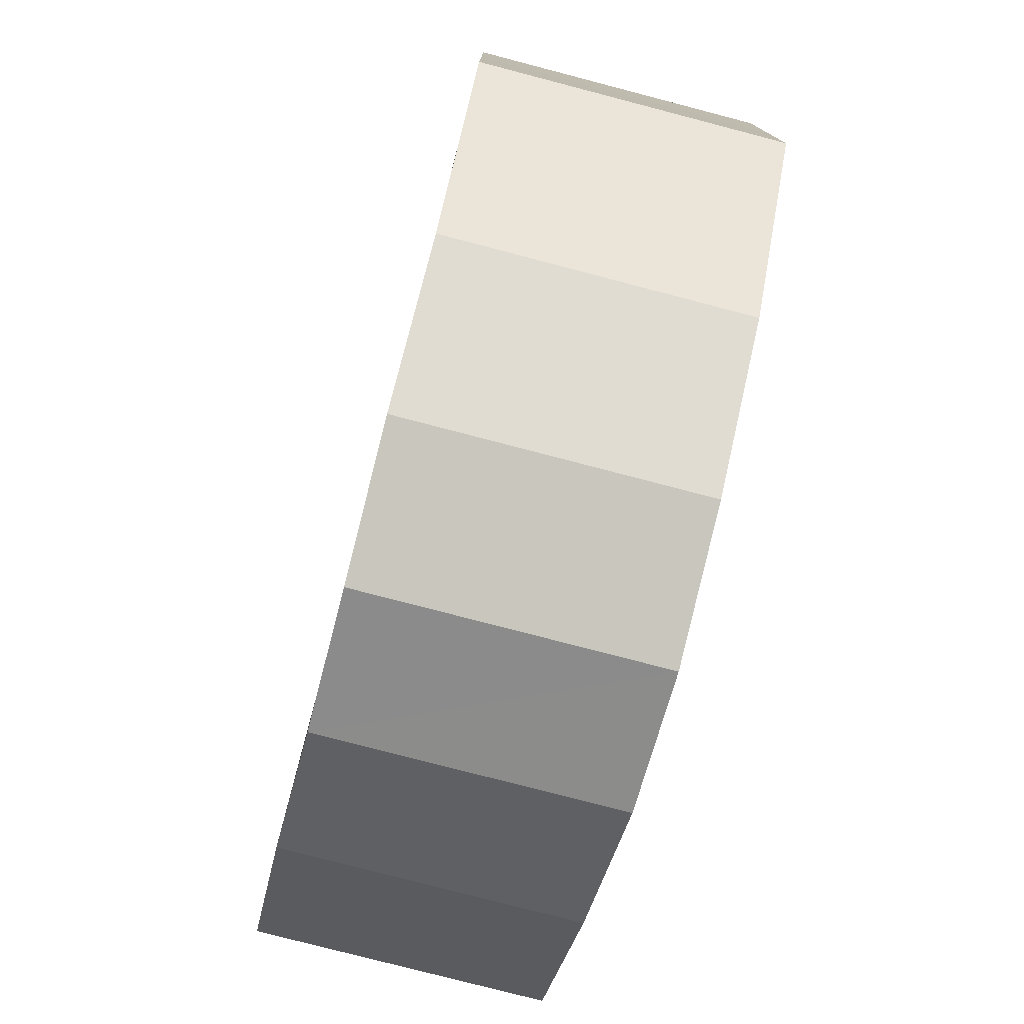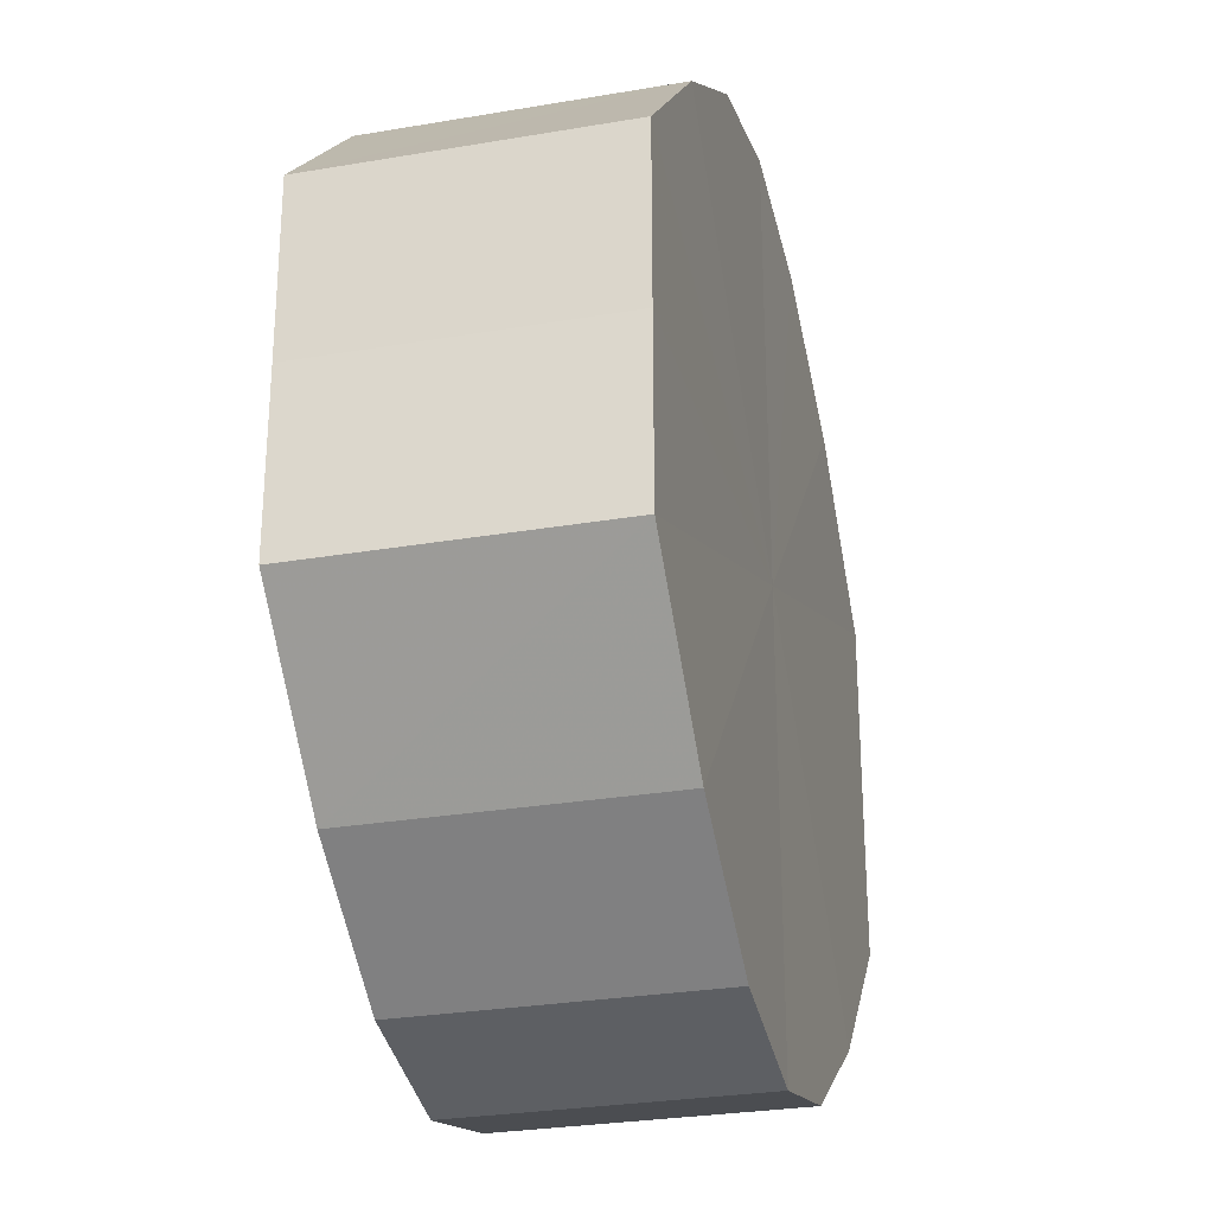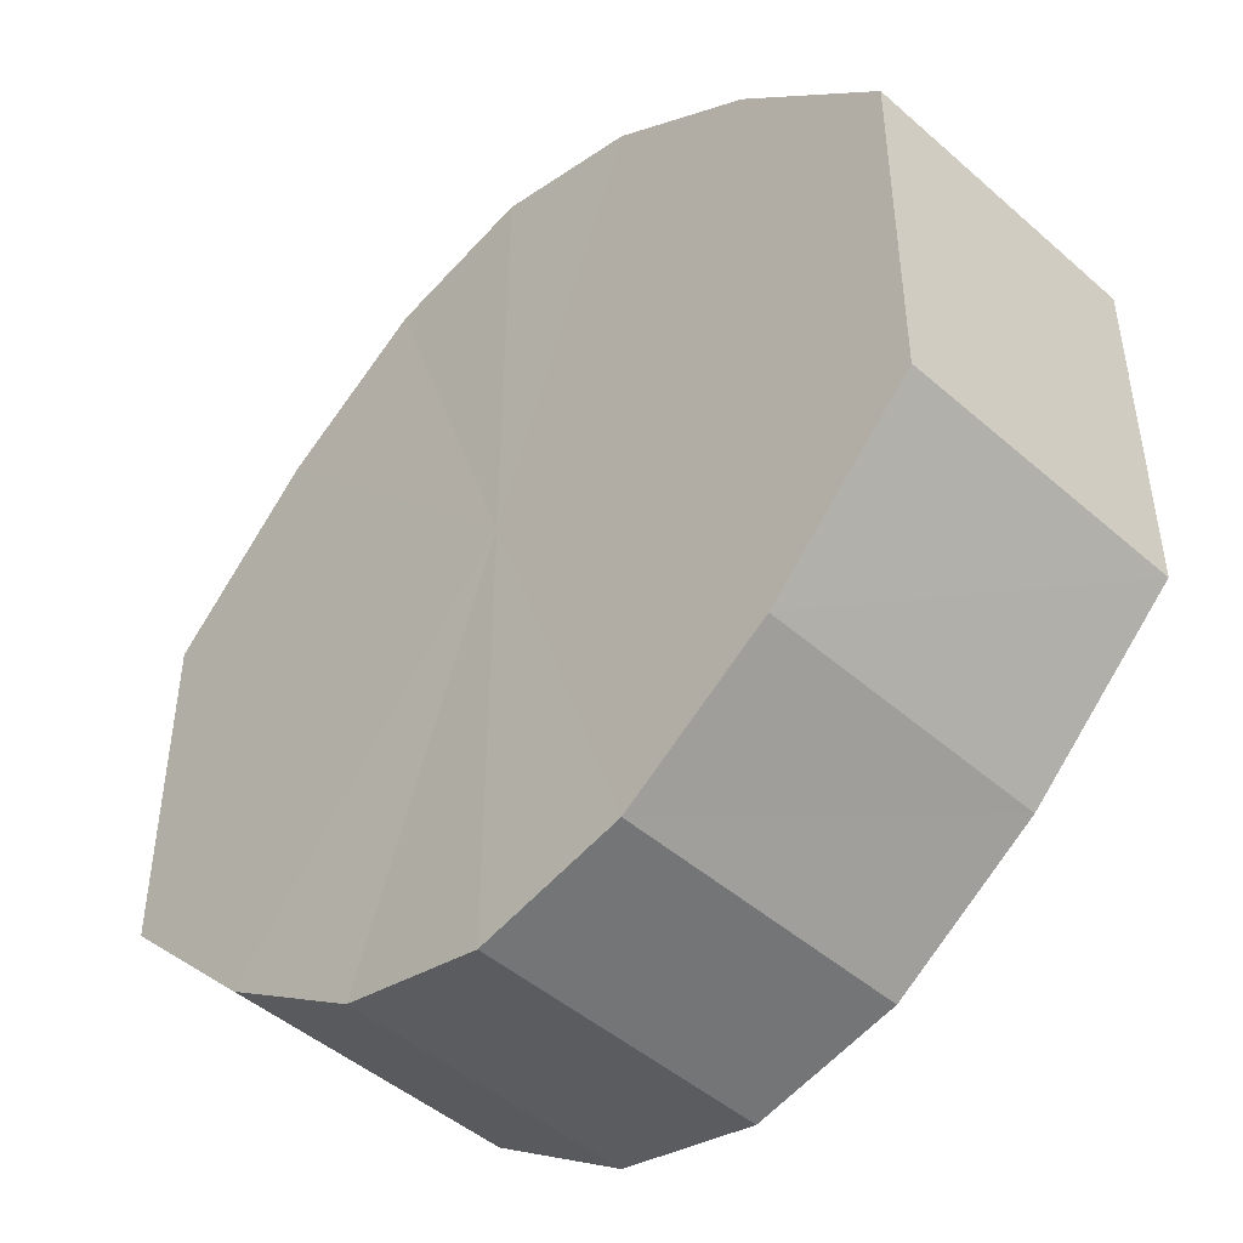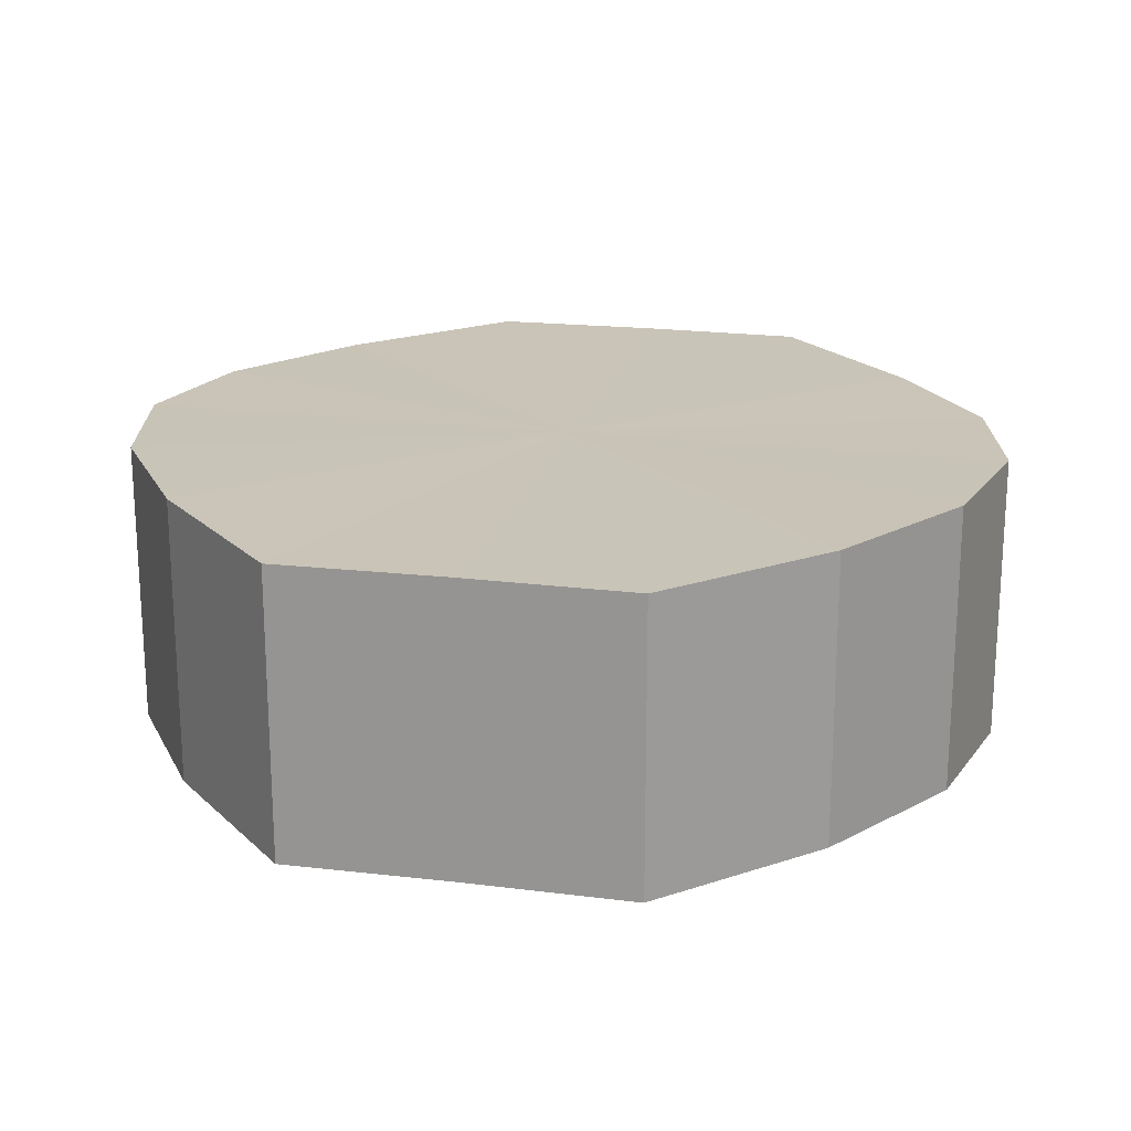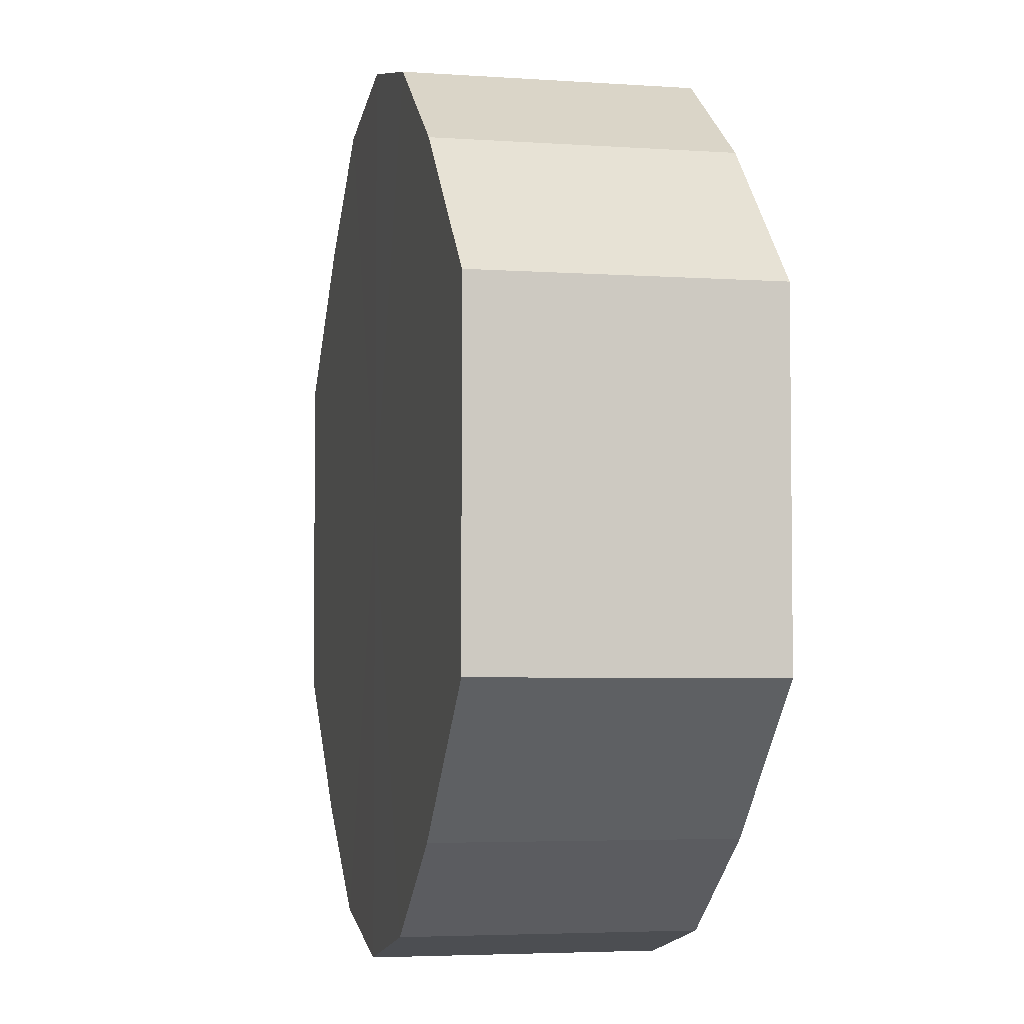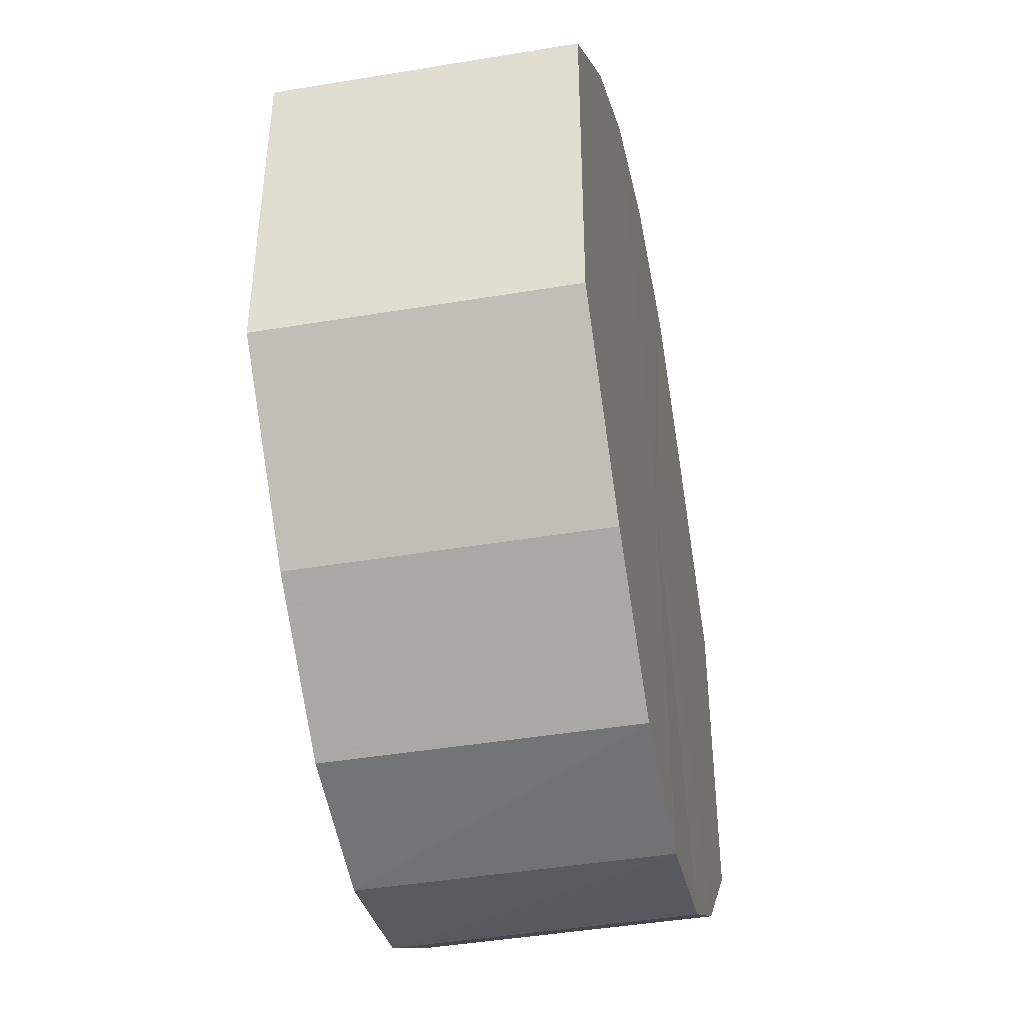
<metadata>
{"format":"obj","ext":"obj","renderer":"f3d","projection":"perspective","resolution":1024,"background":"white","views":[{"elev":-77.6,"azim":75.4,"up":"+Z"},{"elev":-27.9,"azim":-75.5,"up":"+Z"},{"elev":-46.3,"azim":-134.6,"up":"+Z"},{"elev":20.0,"azim":102.9,"up":"+Y"},{"elev":-4.2,"azim":-102.7,"up":"+Z"},{"elev":-43.7,"azim":101.1,"up":"+Z"}]}
</metadata>
<code>
o 7179
v 2236 1880 7.405
v 2236 1880 7.417
v 2236 1880 7.405
v 2236 1880 7.427
v 2236 1880 7.417
v 2236 1880 7.393
v 2236 1880 7.393
v 2236 1880 7.433
v 2236 1880 7.427
v 2236 1880 7.383
v 2236 1880 7.383
v 2236 1880 7.436
v 2236 1880 7.433
v 2236 1880 7.377
v 2236 1880 7.377
v 2236 1880 7.433
v 2236 1880 7.436
v 2236 1880 7.374
v 2236 1880 7.374
v 2236 1880 7.427
v 2236 1880 7.433
v 2236 1880 7.377
v 2236 1880 7.377
v 2236 1880 7.417
v 2236 1880 7.427
v 2236 1880 7.383
v 2236 1880 7.383
v 2236 1880 7.405
v 2236 1880 7.417
v 2236 1880 7.393
v 2236 1880 7.393
v 2236 1880 7.405
v 2236 1880 7.405
v 2236 1880 7.417
v 2236 1880 7.417
v 2236 1880 7.427
v 2236 1880 7.427
v 2236 1880 7.393
v 2236 1880 7.405
v 2236 1880 7.383
v 2236 1880 7.393
v 2236 1880 7.433
v 2236 1880 7.433
v 2236 1880 7.377
v 2236 1880 7.383
v 2236 1880 7.374
v 2236 1880 7.377
v 2236 1880 7.436
v 2236 1880 7.436
v 2236 1880 7.377
v 2236 1880 7.374
v 2236 1880 7.383
v 2236 1880 7.377
v 2236 1880 7.433
v 2236 1880 7.433
v 2236 1880 7.393
v 2236 1880 7.383
v 2236 1880 7.405
v 2236 1880 7.393
v 2236 1880 7.427
v 2236 1880 7.427
v 2236 1880 7.417
v 2236 1880 7.405
v 2236 1880 7.417
v 2236 1880 7.405
v 2236 1880 7.417
v 2236 1880 7.405
v 2236 1880 7.427
v 2236 1880 7.393
v 2236 1880 7.433
v 2236 1880 7.383
v 2236 1880 7.436
v 2236 1880 7.377
v 2236 1880 7.433
v 2236 1880 7.374
v 2236 1880 7.427
v 2236 1880 7.377
v 2236 1880 7.417
v 2236 1880 7.383
v 2236 1880 7.405
v 2236 1880 7.393
v 2236 1880 7.405
v 2236 1880 7.405
v 2236 1880 7.417
v 2236 1880 7.393
v 2236 1880 7.427
v 2236 1880 7.383
v 2236 1880 7.433
v 2236 1880 7.377
v 2236 1880 7.436
v 2236 1880 7.374
v 2236 1880 7.433
v 2236 1880 7.377
v 2236 1880 7.427
v 2236 1880 7.383
v 2236 1880 7.417
v 2236 1880 7.393
v 2236 1880 7.405
f 1 2 3
f 2 4 5
f 6 1 7
f 4 8 9
f 10 6 11
f 8 12 13
f 14 10 15
f 12 16 17
f 18 14 19
f 16 20 21
f 22 18 23
f 20 24 25
f 26 22 27
f 24 28 29
f 30 26 31
f 28 30 32
f 33 34 35
f 35 36 37
f 38 39 33
f 40 41 38
f 37 42 43
f 44 45 40
f 46 47 44
f 43 48 49
f 50 51 46
f 52 53 50
f 49 54 55
f 56 57 52
f 58 59 56
f 55 60 61
f 62 63 58
f 61 64 62
f 65 66 67
f 65 68 66
f 65 67 69
f 65 70 68
f 65 69 71
f 65 72 70
f 65 71 73
f 65 74 72
f 65 73 75
f 65 76 74
f 65 75 77
f 65 78 76
f 65 77 79
f 65 80 78
f 65 79 81
f 65 81 80
f 82 83 84
f 82 85 83
f 82 84 86
f 82 87 85
f 82 86 88
f 82 89 87
f 82 88 90
f 82 91 89
f 82 90 92
f 82 93 91
f 82 92 94
f 82 95 93
f 82 94 96
f 82 97 95
f 82 96 98
f 82 98 97

</code>
